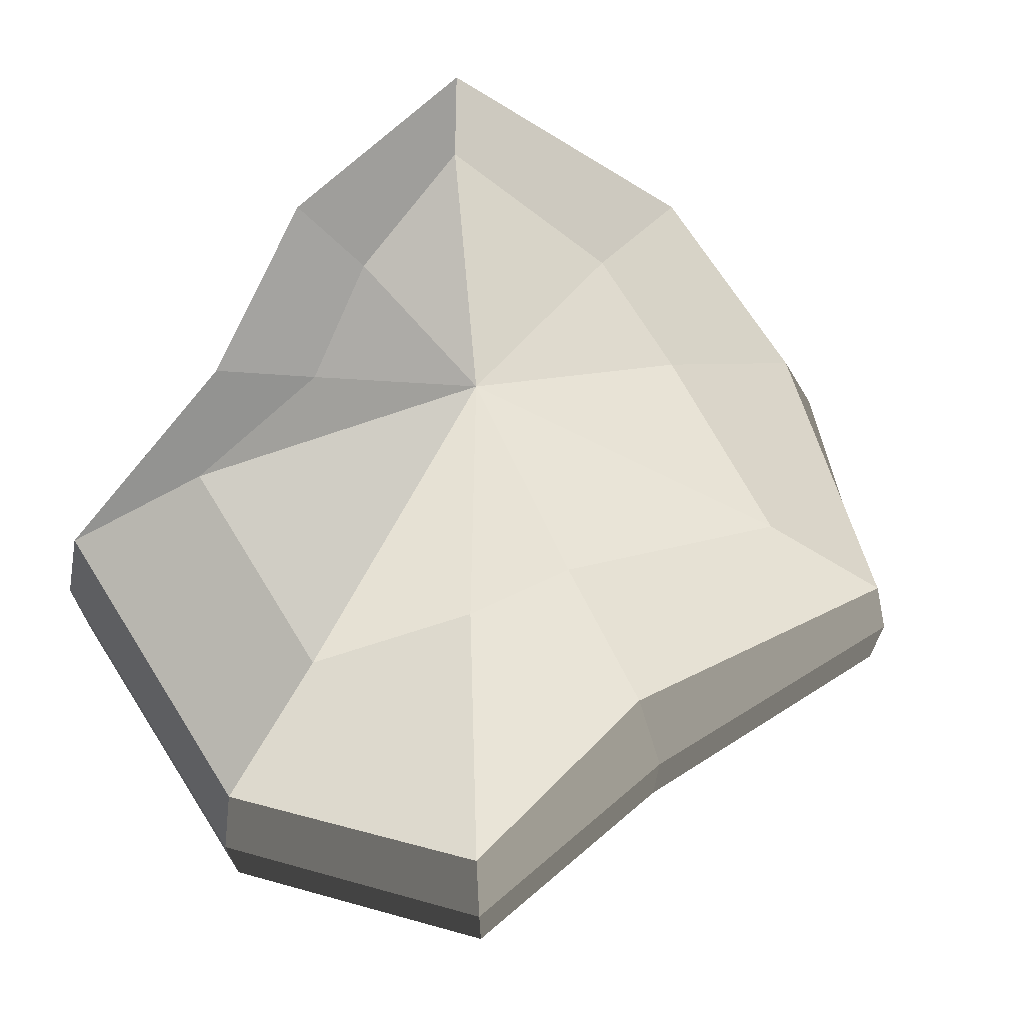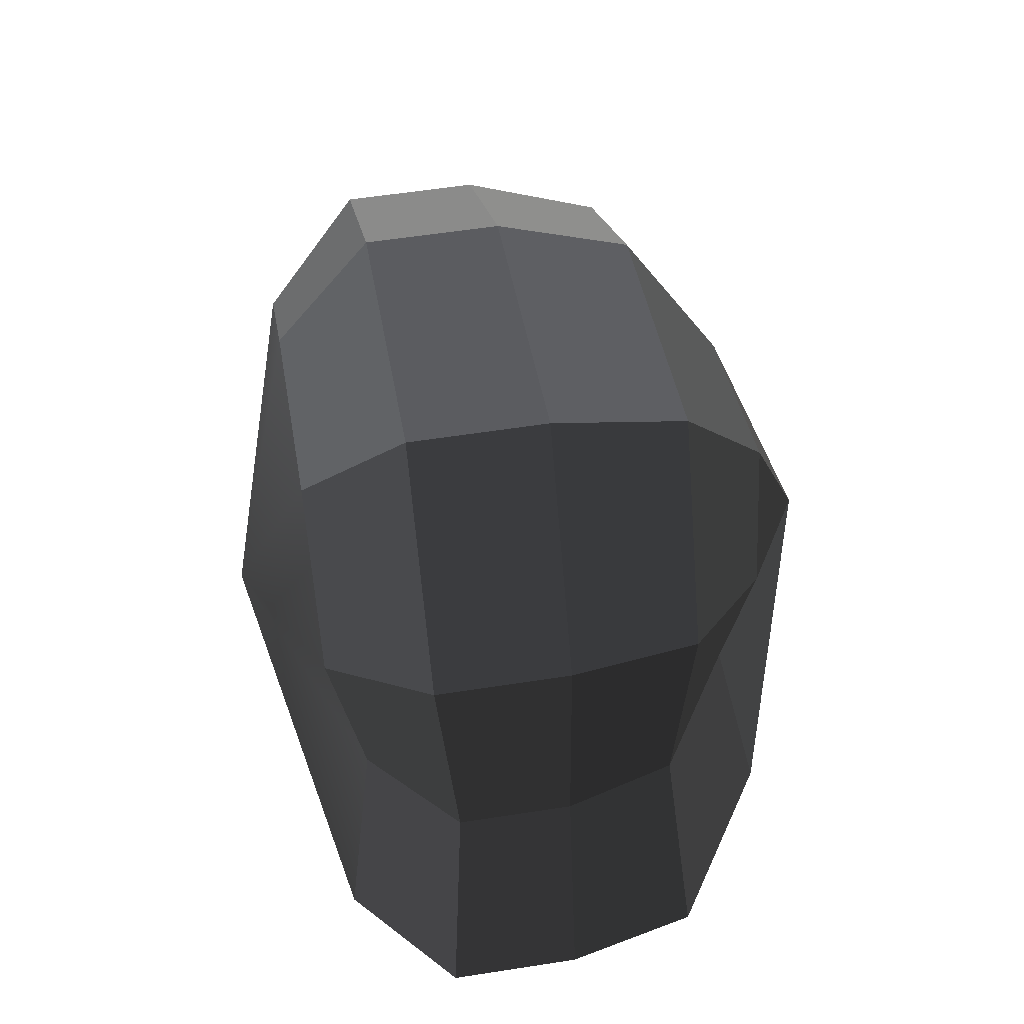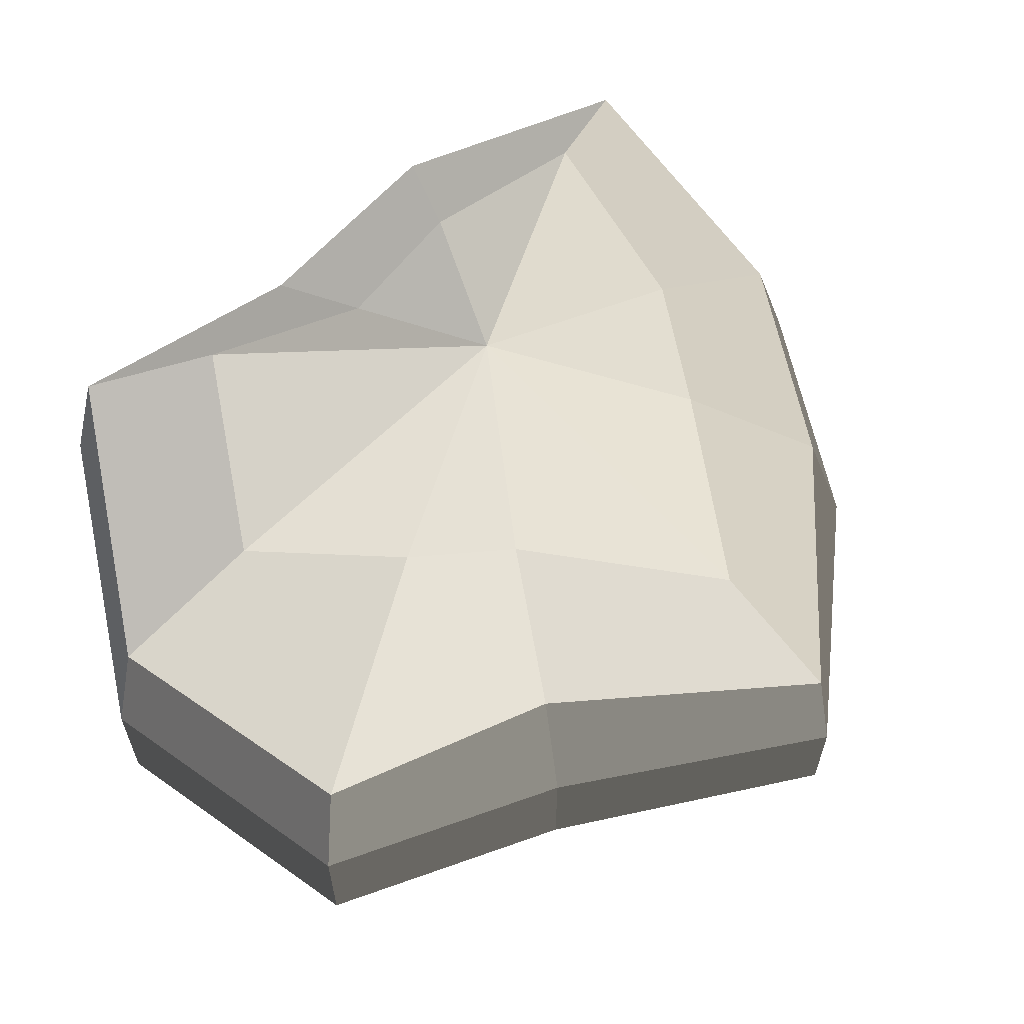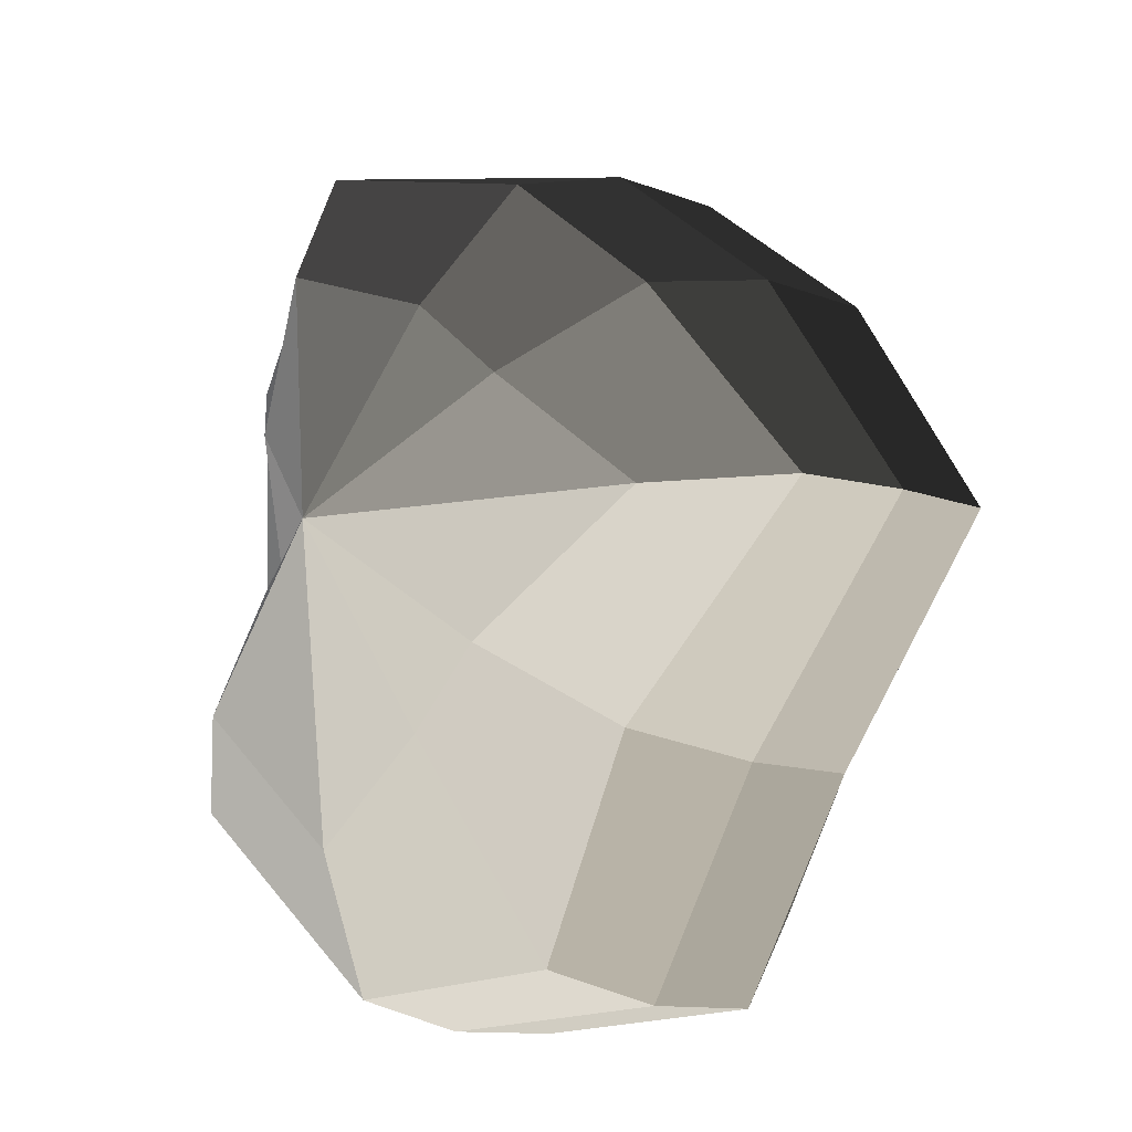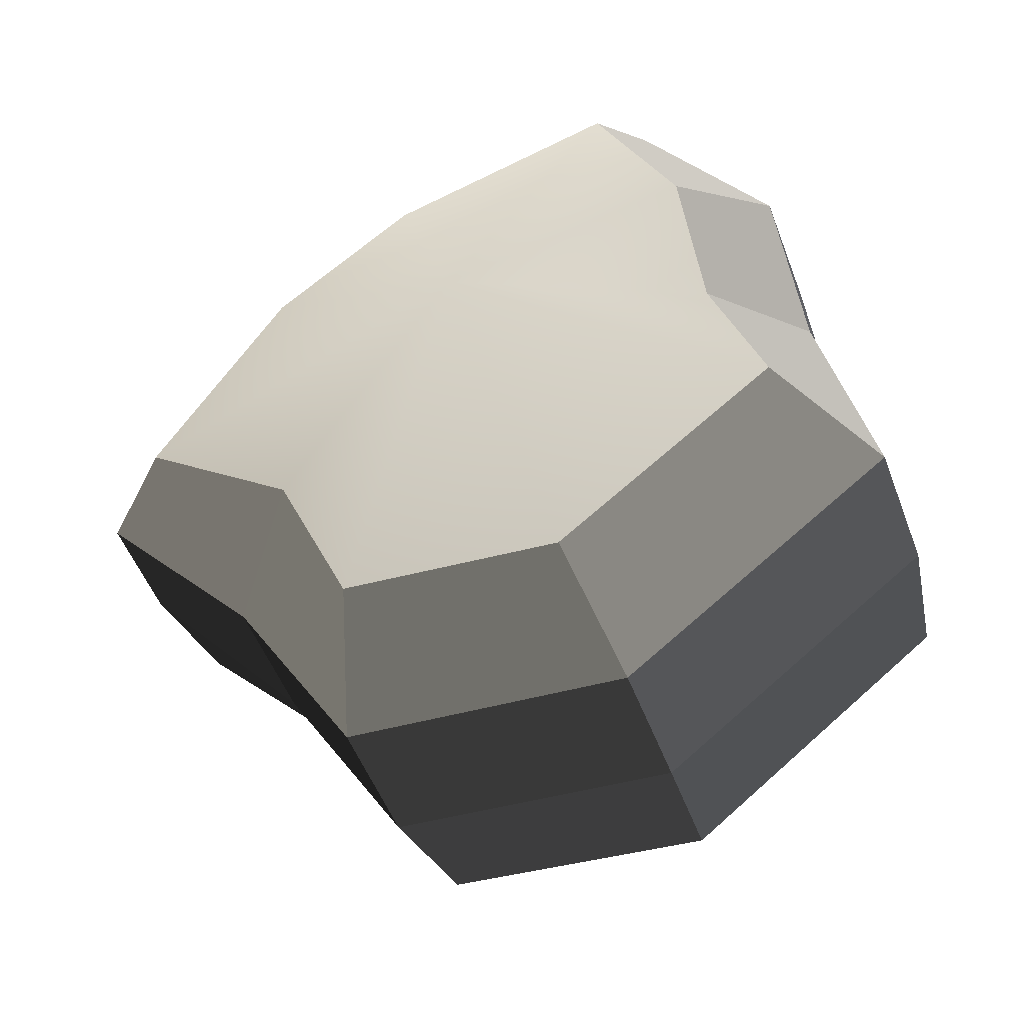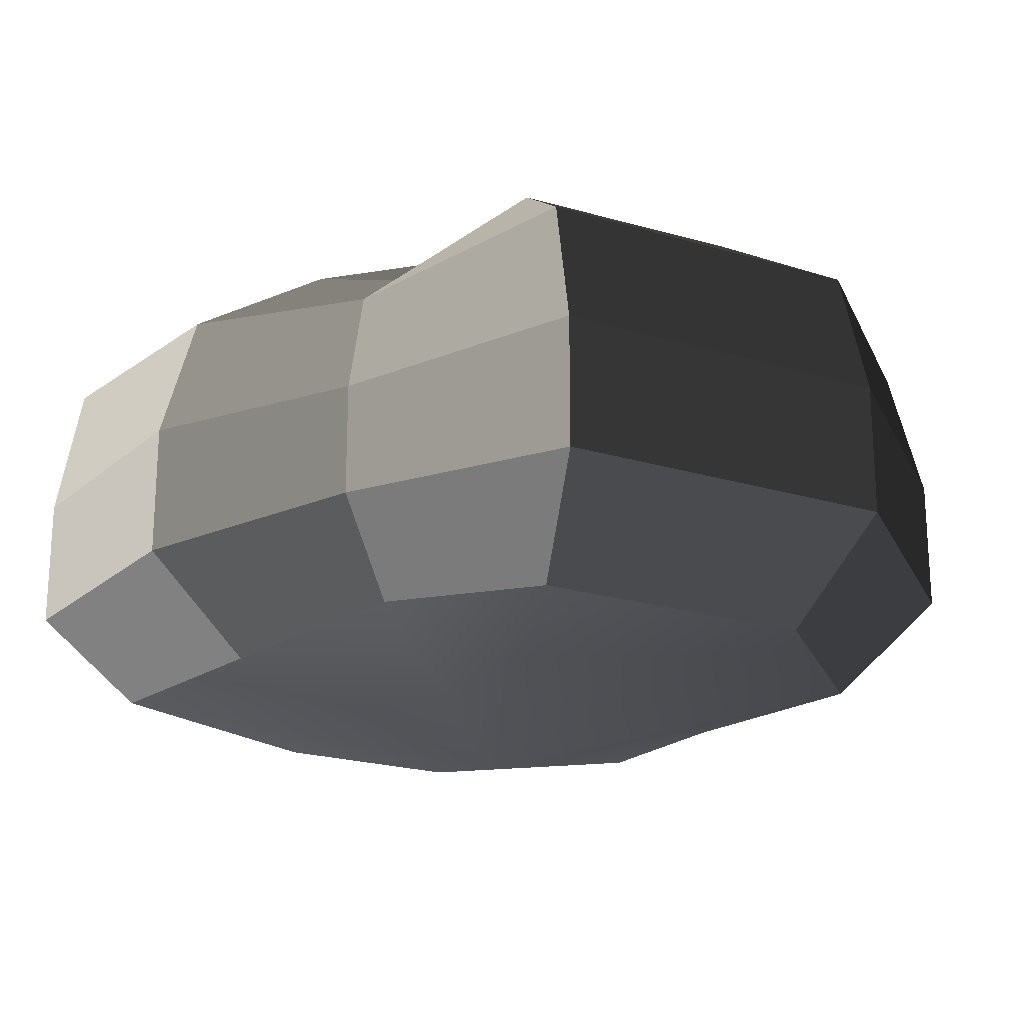
<metadata>
{"format":"obj","ext":"obj","renderer":"f3d","projection":"perspective","resolution":1024,"background":"white","views":[{"elev":70.0,"azim":-160.6,"up":"+Y"},{"elev":55.5,"azim":80.6,"up":"+Z"},{"elev":63.1,"azim":-140.1,"up":"+Y"},{"elev":-11.1,"azim":-134.2,"up":"+Z"},{"elev":-50.5,"azim":20.1,"up":"+Z"},{"elev":-21.8,"azim":113.9,"up":"+Y"}]}
</metadata>
<code>
v 0.01455 -0.02578 -0.04036
v 0.004624 -0.03398 0.001092
v 0.03878 -0.02578 -0.02105
v -0.009664 -0.02578 -0.03818
v -0.01825 -0.02578 -0.01778
v -0.03822 -0.02223 0.001092
v -0.02135 -0.02578 0.01996
v -0.005298 -0.02578 0.03272
v 0.02109 -0.02578 0.04036
v 0.0306 -0.02578 0.01996
v 0.03219 -0.02223 0.001092
v 0.03878 -0.02578 -0.02105
v 0.04797 -0.01489 -0.02773
v 0.01805 -0.01489 -0.05115
v 0.01455 -0.02578 -0.04036
v 0.01455 -0.02578 -0.04036
v 0.01805 -0.01489 -0.05115
v -0.01317 -0.01489 -0.04897
v -0.009664 -0.02578 -0.03818
v -0.009664 -0.02578 -0.03818
v -0.01317 -0.01489 -0.04897
v -0.02743 -0.01489 -0.02445
v -0.01825 -0.02578 -0.01778
v -0.01825 -0.02578 -0.01778
v -0.02743 -0.01489 -0.02445
v -0.04797 -0.01289 0.001092
v -0.03822 -0.02223 0.001092
v -0.03822 -0.02223 0.001092
v -0.04797 -0.01289 0.001092
v -0.03053 -0.01489 0.02663
v -0.02135 -0.02578 0.01996
v -0.02135 -0.02578 0.01996
v -0.03053 -0.01489 0.02663
v -0.008805 -0.01489 0.04351
v -0.005298 -0.02578 0.03272
v -0.005298 -0.02578 0.03272
v -0.008805 -0.01489 0.04351
v 0.0246 -0.01489 0.05115
v 0.02109 -0.02578 0.04036
v 0.02109 -0.02578 0.04036
v 0.0246 -0.01489 0.05115
v 0.03978 -0.01489 0.02663
v 0.0306 -0.02578 0.01996
v 0.0306 -0.02578 0.01996
v 0.03978 -0.01489 0.02663
v 0.04193 -0.01289 0.001092
v 0.03219 -0.02223 0.001092
v 0.03219 -0.02223 0.001092
v 0.04193 -0.01289 0.001092
v 0.04797 -0.01489 -0.02773
v 0.03878 -0.02578 -0.02105
v 0.04797 -0.01489 -0.02773
v 0.04797 -0.0001481 -0.02773
v 0.01805 -0.0001481 -0.05115
v 0.01805 -0.01489 -0.05115
v 0.01805 -0.01489 -0.05115
v 0.01805 -0.0001481 -0.05115
v -0.01317 -0.0001481 -0.04897
v -0.01317 -0.01489 -0.04897
v -0.01317 -0.01489 -0.04897
v -0.01317 -0.0001481 -0.04897
v -0.02743 -0.0001481 -0.02445
v -0.02743 -0.01489 -0.02445
v -0.02743 -0.01489 -0.02445
v -0.02743 -0.0001481 -0.02445
v -0.04797 -0.0002294 0.001092
v -0.04797 -0.01289 0.001092
v -0.04797 -0.01289 0.001092
v -0.04797 -0.0002294 0.001092
v -0.03053 -0.0001481 0.02663
v -0.03053 -0.01489 0.02663
v -0.03053 -0.01489 0.02663
v -0.03053 -0.0001481 0.02663
v -0.008805 -0.0001481 0.04351
v -0.008805 -0.01489 0.04351
v -0.008805 -0.01489 0.04351
v -0.008805 -0.0001481 0.04351
v 0.0246 -0.0001481 0.05115
v 0.0246 -0.01489 0.05115
v 0.0246 -0.01489 0.05115
v 0.0246 -0.0001481 0.05115
v 0.03978 -0.0001481 0.02663
v 0.03978 -0.01489 0.02663
v 0.03978 -0.01489 0.02663
v 0.03978 -0.0001481 0.02663
v 0.04193 -0.0002294 0.001092
v 0.04193 -0.01289 0.001092
v 0.04193 -0.01289 0.001092
v 0.04193 -0.0002294 0.001092
v 0.04797 -0.0001481 -0.02773
v 0.04797 -0.01489 -0.02773
v 0.04797 -0.0001481 -0.02773
v 0.04569 0.01428 -0.0254
v 0.01714 0.01428 -0.04799
v 0.01805 -0.0001481 -0.05115
v 0.01805 -0.0001481 -0.05115
v 0.01714 0.01428 -0.04799
v -0.01183 0.01428 -0.0456
v -0.01317 -0.0001481 -0.04897
v -0.01317 -0.0001481 -0.04897
v -0.01183 0.01428 -0.0456
v -0.02321 0.01428 -0.02181
v -0.02743 -0.0001481 -0.02445
v -0.02743 -0.0001481 -0.02445
v -0.02321 0.01428 -0.02181
v -0.0453 0.01197 0.001197
v -0.04797 -0.0002294 0.001092
v -0.04797 -0.0002294 0.001092
v -0.0453 0.01197 0.001197
v -0.02661 0.01428 0.0242
v -0.03053 -0.0001481 0.02663
v -0.03053 -0.0001481 0.02663
v -0.02661 0.01428 0.0242
v -0.007042 0.01428 0.03961
v -0.008805 -0.0001481 0.04351
v -0.008805 -0.0001481 0.04351
v -0.007042 0.01428 0.03961
v 0.02433 0.01428 0.04799
v 0.0246 -0.0001481 0.05115
v 0.0246 -0.0001481 0.05115
v 0.02433 0.01428 0.04799
v 0.03671 0.01428 0.0242
v 0.03978 -0.0001481 0.02663
v 0.03978 -0.0001481 0.02663
v 0.03671 0.01428 0.0242
v 0.03865 0.01197 0.001197
v 0.04193 -0.0002294 0.001092
v 0.04193 -0.0002294 0.001092
v 0.03865 0.01197 0.001197
v 0.04569 0.01428 -0.0254
v 0.04797 -0.0001481 -0.02773
v 0.04569 0.01428 -0.0254
v 0.03225 0.02437 -0.01615
v 0.01204 0.02437 -0.03257
v 0.01714 0.01428 -0.04799
v 0.01714 0.01428 -0.04799
v 0.01204 0.02437 -0.03257
v -0.002592 0.02437 -0.02139
v -0.01183 0.01428 -0.0456
v -0.01183 0.01428 -0.0456
v -0.002592 0.02437 -0.02139
v -0.01125 0.02437 -0.01279
v -0.02321 0.01428 -0.02181
v -0.02321 0.01428 -0.02181
v -0.01125 0.02437 -0.01279
v -0.03124 0.02075 0.001118
v -0.0453 0.01197 0.001197
v -0.0453 0.01197 0.001197
v -0.03124 0.02075 0.001118
v -0.01443 0.02437 0.01503
v -0.02661 0.01428 0.0242
v -0.02661 0.01428 0.0242
v -0.01443 0.02437 0.01503
v -0.002592 0.02437 0.02475
v -0.007042 0.01428 0.03961
v -0.007042 0.01428 0.03961
v -0.002592 0.02437 0.02475
v 0.01874 0.02437 0.03257
v 0.02433 0.01428 0.04799
v 0.02433 0.01428 0.04799
v 0.01874 0.02437 0.03257
v 0.02387 0.02437 0.01503
v 0.03671 0.01428 0.0242
v 0.03671 0.01428 0.0242
v 0.02387 0.02437 0.01503
v 0.02504 0.02075 0.001118
v 0.03865 0.01197 0.001197
v 0.03865 0.01197 0.001197
v 0.02504 0.02075 0.001118
v 0.03225 0.02437 -0.01615
v 0.04569 0.01428 -0.0254
v 0.03225 0.02437 -0.01615
v 0.004624 0.03398 0.001092
v 0.01204 0.02437 -0.03257
v 0.01204 0.02437 -0.03257
v 0.004624 0.03398 0.001092
v -0.002592 0.02437 -0.02139
v -0.002592 0.02437 -0.02139
v 0.004624 0.03398 0.001092
v -0.01125 0.02437 -0.01279
v -0.01125 0.02437 -0.01279
v 0.004624 0.03398 0.001092
v -0.03124 0.02075 0.001118
v -0.03124 0.02075 0.001118
v 0.004624 0.03398 0.001092
v -0.01443 0.02437 0.01503
v -0.01443 0.02437 0.01503
v 0.004624 0.03398 0.001092
v -0.002592 0.02437 0.02475
v -0.002592 0.02437 0.02475
v 0.004624 0.03398 0.001092
v 0.01874 0.02437 0.03257
v 0.01874 0.02437 0.03257
v 0.004624 0.03398 0.001092
v 0.02387 0.02437 0.01503
v 0.02387 0.02437 0.01503
v 0.004624 0.03398 0.001092
v 0.02504 0.02075 0.001118
v 0.02504 0.02075 0.001118
v 0.004624 0.03398 0.001092
v 0.03225 0.02437 -0.01615
g pCylinder8_4166_147
f 1 3 2
f 4 1 2
f 5 4 2
f 6 5 2
f 7 6 2
f 8 7 2
f 9 8 2
f 10 9 2
f 11 10 2
f 3 11 2
f 12 14 13
f 12 15 14
f 16 18 17
f 16 19 18
f 20 22 21
f 20 23 22
f 24 26 25
f 24 27 26
f 28 30 29
f 28 31 30
f 32 34 33
f 32 35 34
f 36 38 37
f 36 39 38
f 40 42 41
f 40 43 42
f 44 46 45
f 44 47 46
f 48 50 49
f 48 51 50
f 52 54 53
f 52 55 54
f 56 58 57
f 56 59 58
f 60 62 61
f 60 63 62
f 64 66 65
f 64 67 66
f 68 70 69
f 68 71 70
f 72 74 73
f 72 75 74
f 76 78 77
f 76 79 78
f 80 82 81
f 80 83 82
f 84 86 85
f 84 87 86
f 88 90 89
f 88 91 90
f 92 94 93
f 92 95 94
f 96 98 97
f 96 99 98
f 100 102 101
f 100 103 102
f 104 106 105
f 104 107 106
f 108 110 109
f 108 111 110
f 112 114 113
f 112 115 114
f 116 118 117
f 116 119 118
f 120 122 121
f 120 123 122
f 124 126 125
f 124 127 126
f 128 130 129
f 128 131 130
f 132 134 133
f 132 135 134
f 136 138 137
f 136 139 138
f 140 142 141
f 140 143 142
f 144 146 145
f 144 147 146
f 148 150 149
f 148 151 150
f 152 154 153
f 152 155 154
f 156 158 157
f 156 159 158
f 160 162 161
f 160 163 162
f 164 166 165
f 164 167 166
f 168 170 169
f 168 171 170
f 172 174 173
f 175 177 176
f 178 180 179
f 181 183 182
f 184 186 185
f 187 189 188
f 190 192 191
f 193 195 194
f 196 198 197
f 199 201 200

</code>
